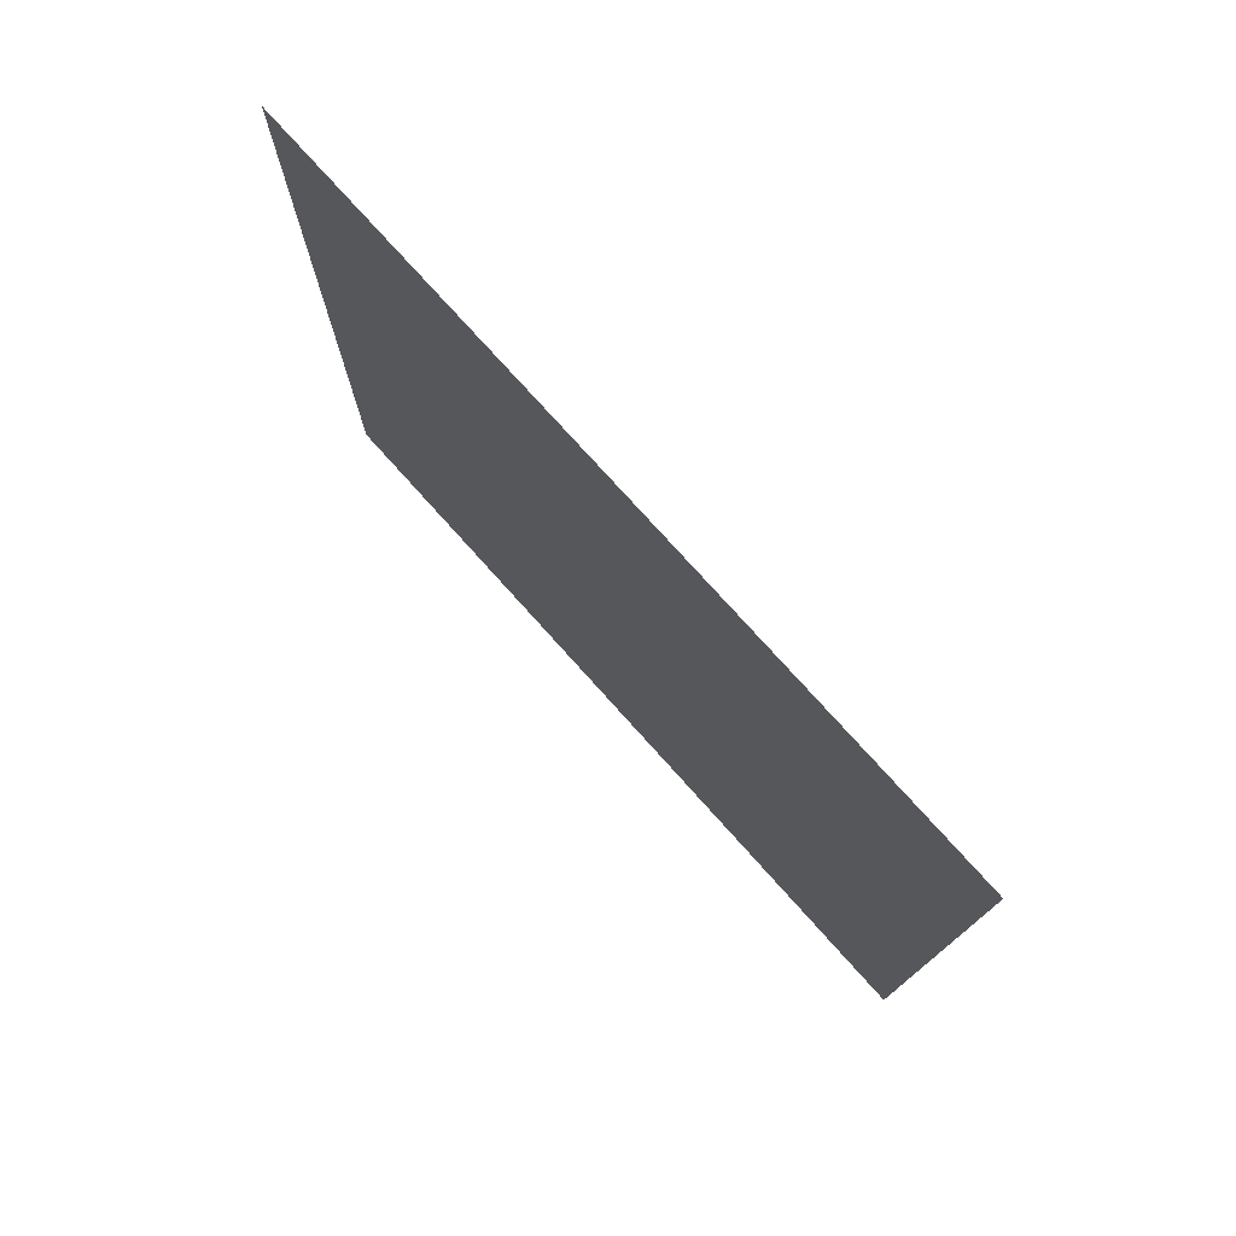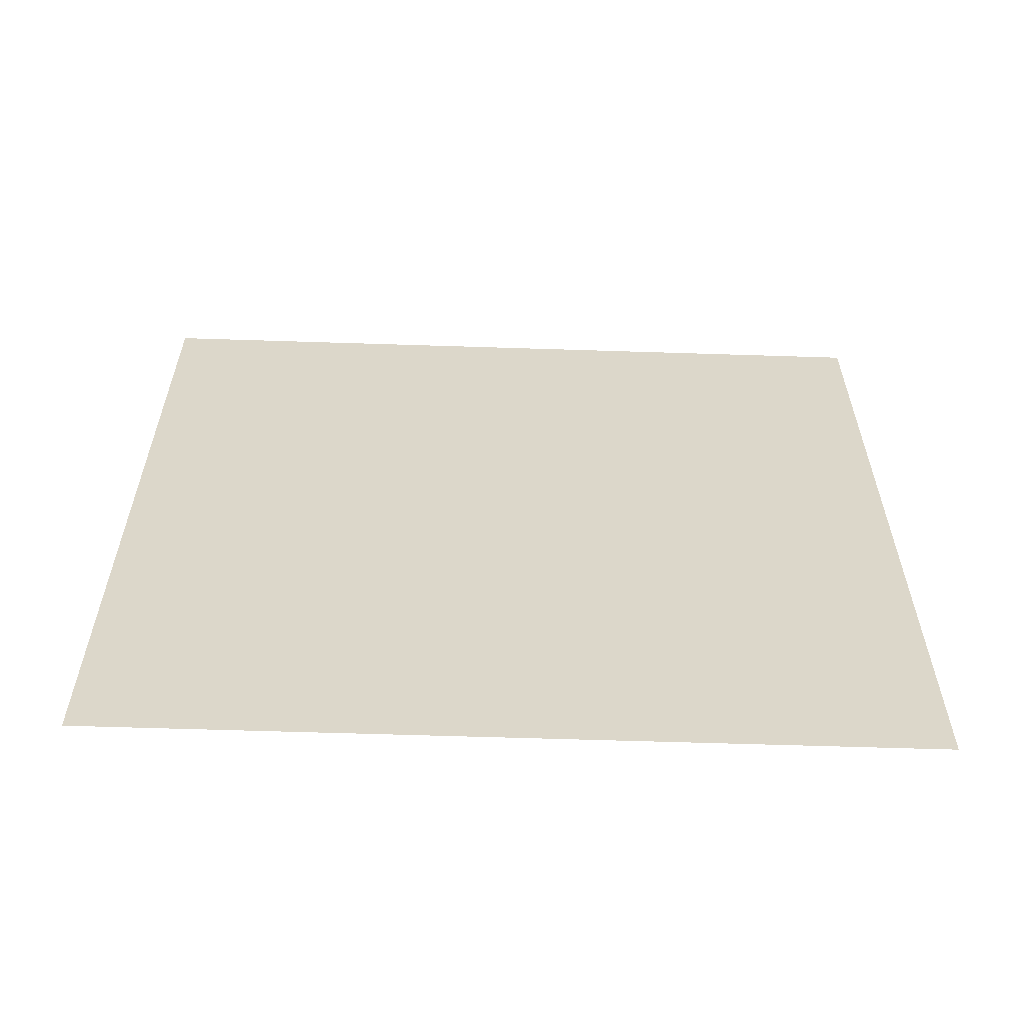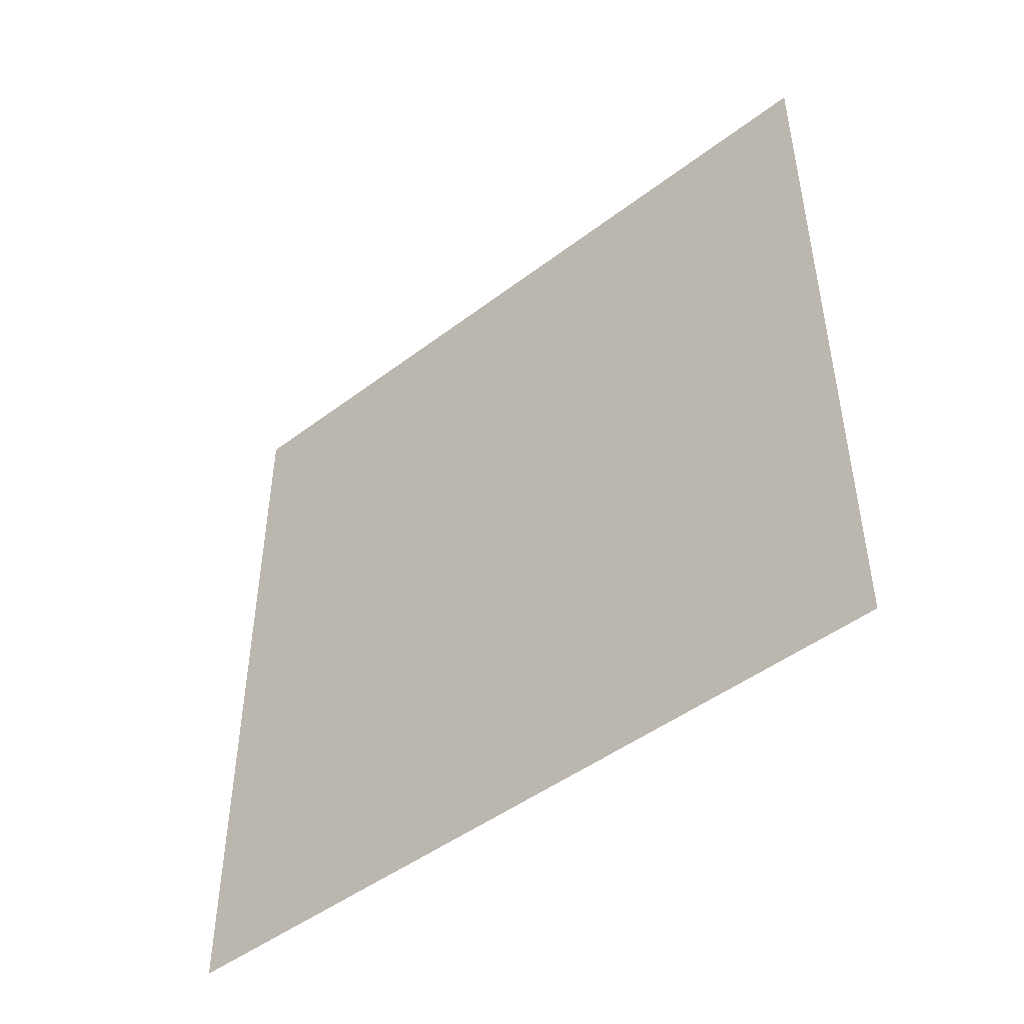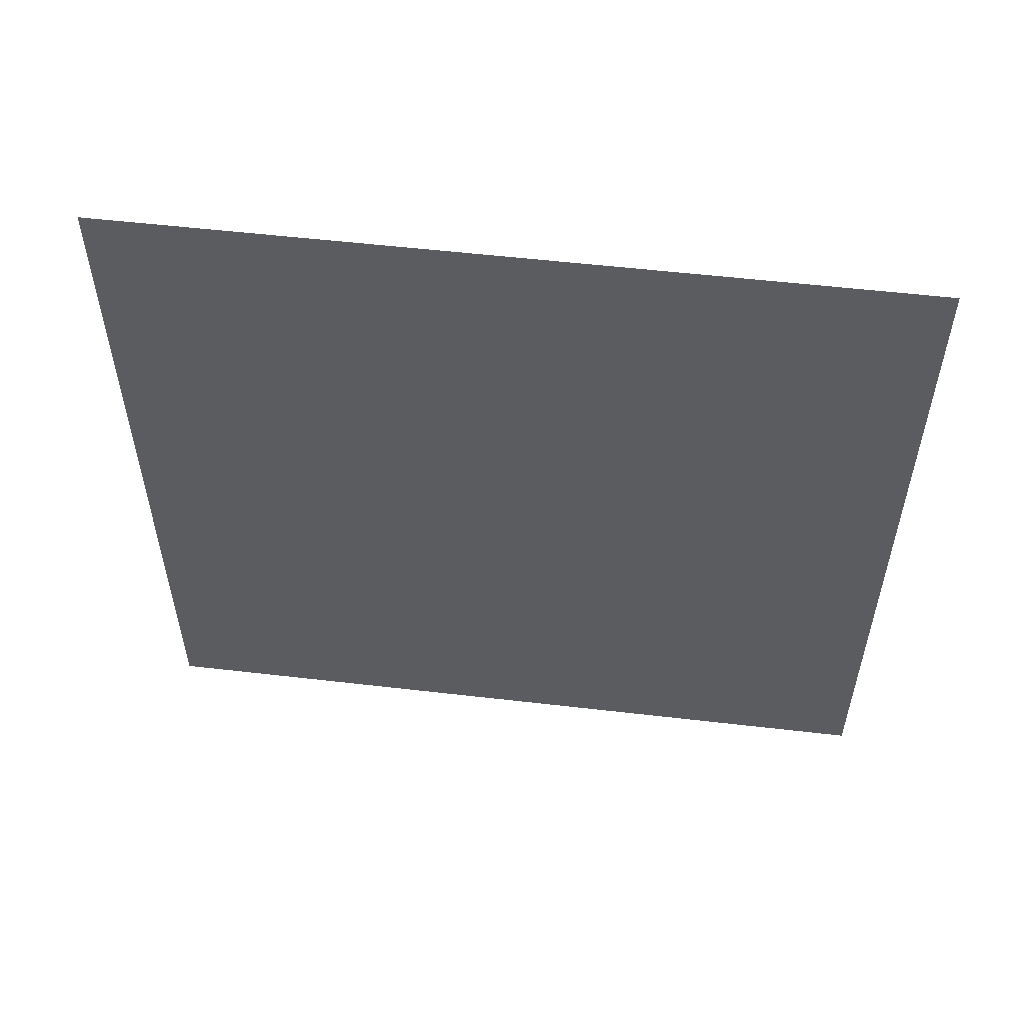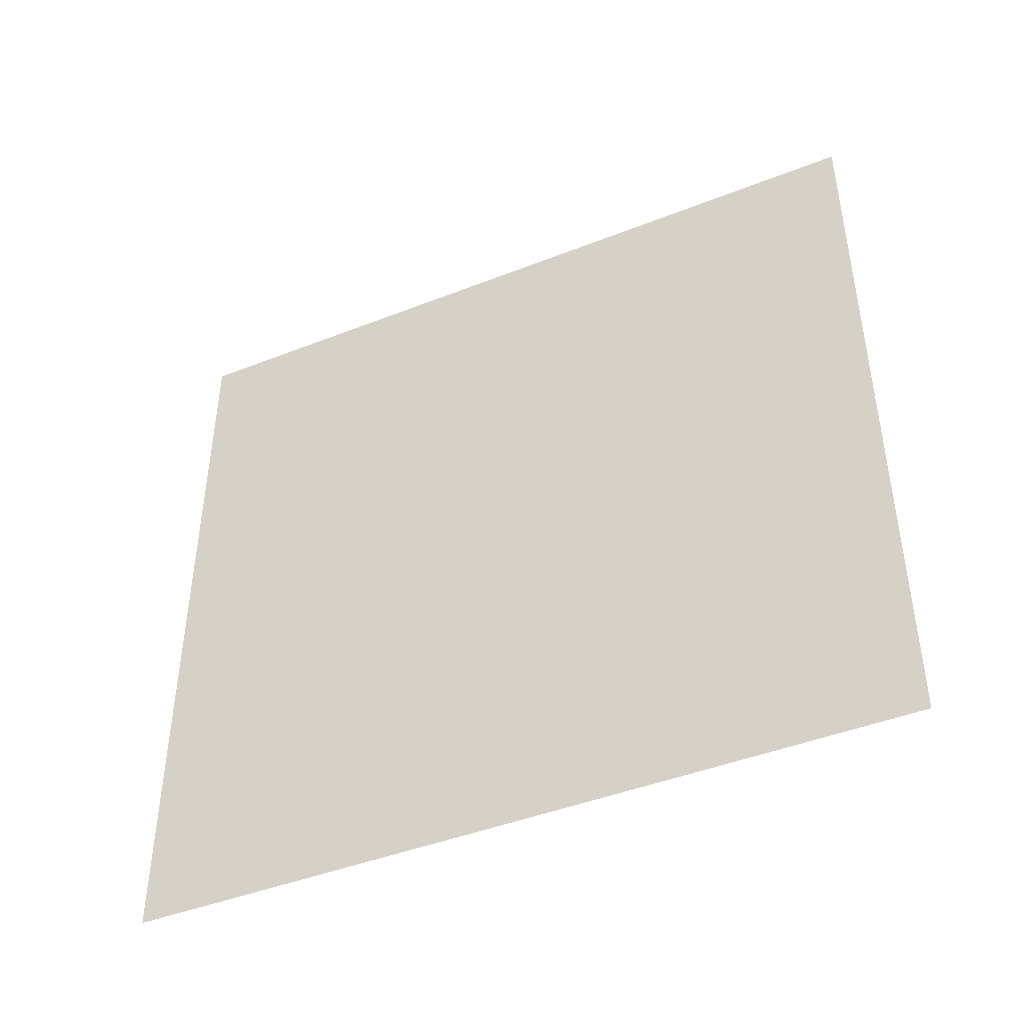
<metadata>
{"format":"obj","ext":"obj","renderer":"f3d","projection":"perspective","resolution":1024,"background":"white","views":[{"elev":76.3,"azim":138.1,"up":"+Y"},{"elev":-59.8,"azim":88.1,"up":"+Y"},{"elev":-47.3,"azim":130.6,"up":"+Y"},{"elev":55.0,"azim":97.0,"up":"+Z"},{"elev":-44.2,"azim":-65.2,"up":"+Y"}]}
</metadata>
<code>
v 1000 -20 1000
v 1000 1980 1000
v 1000 -20 -1000
v 1000 1980 -1000
f 1 2 3
f 3 2 4

</code>
